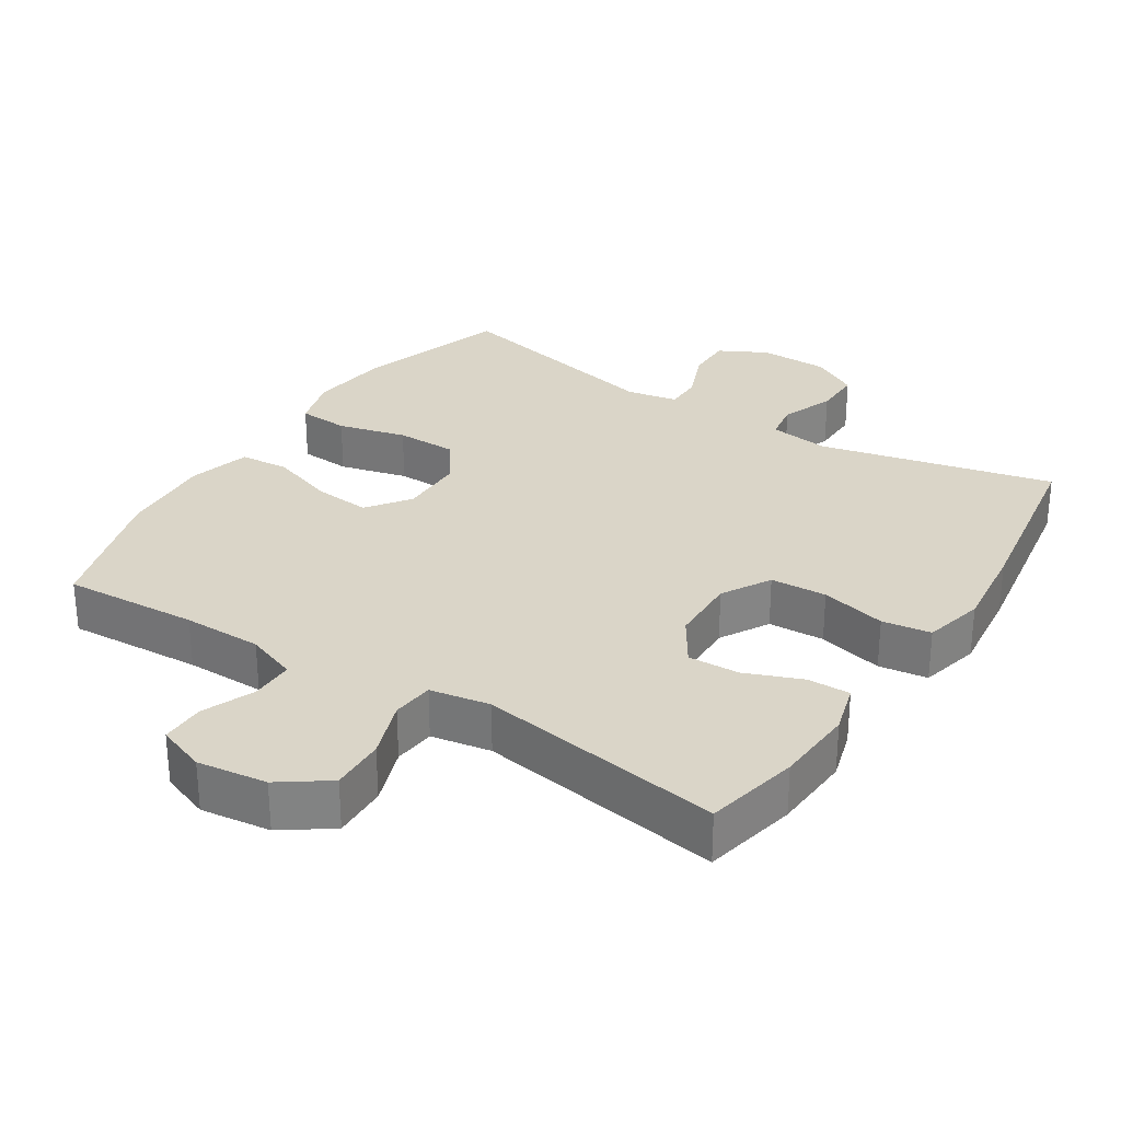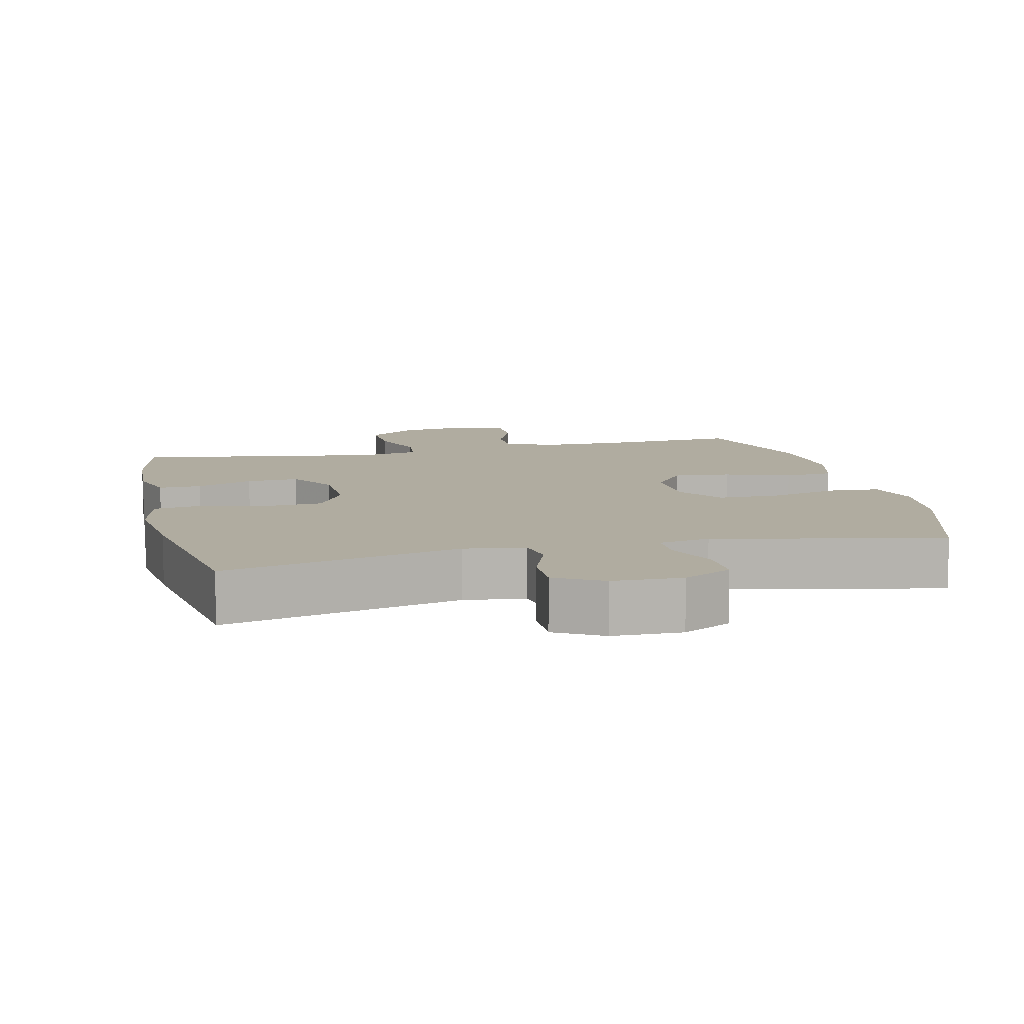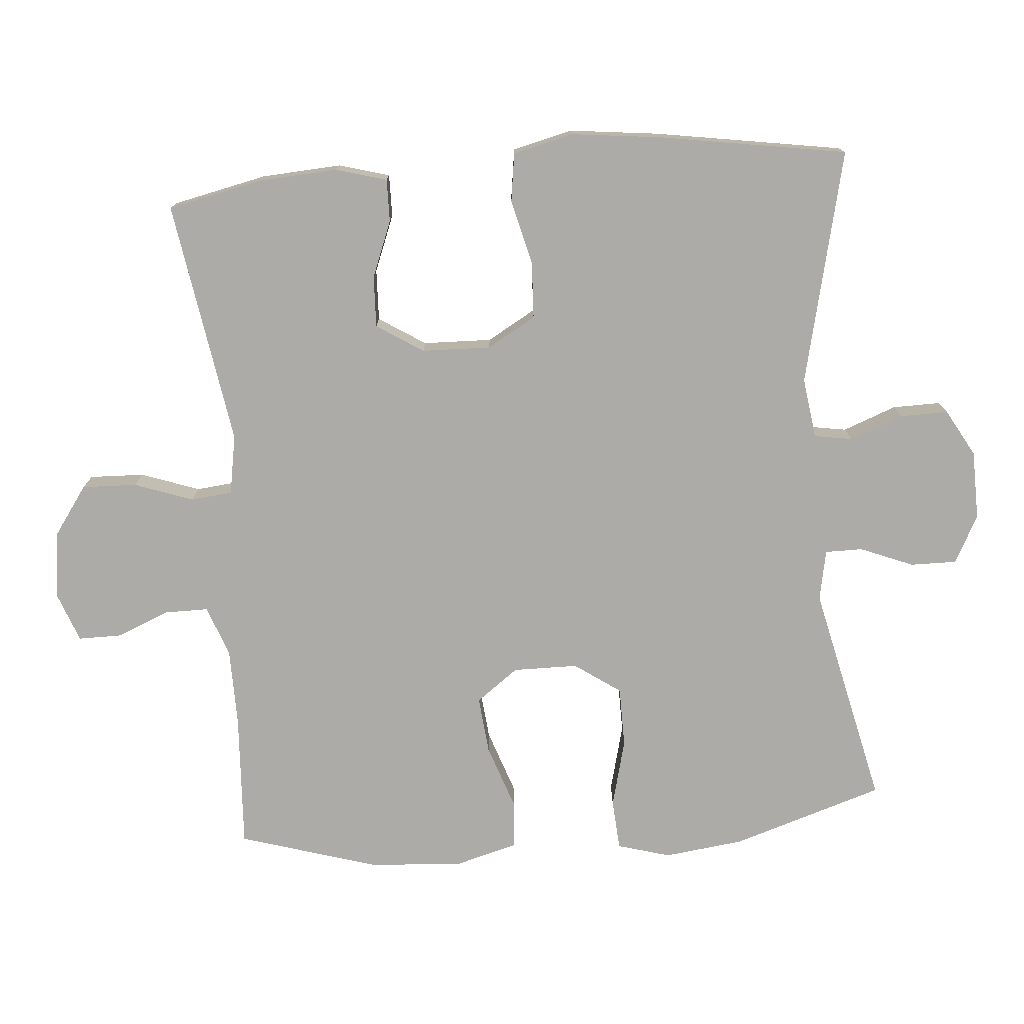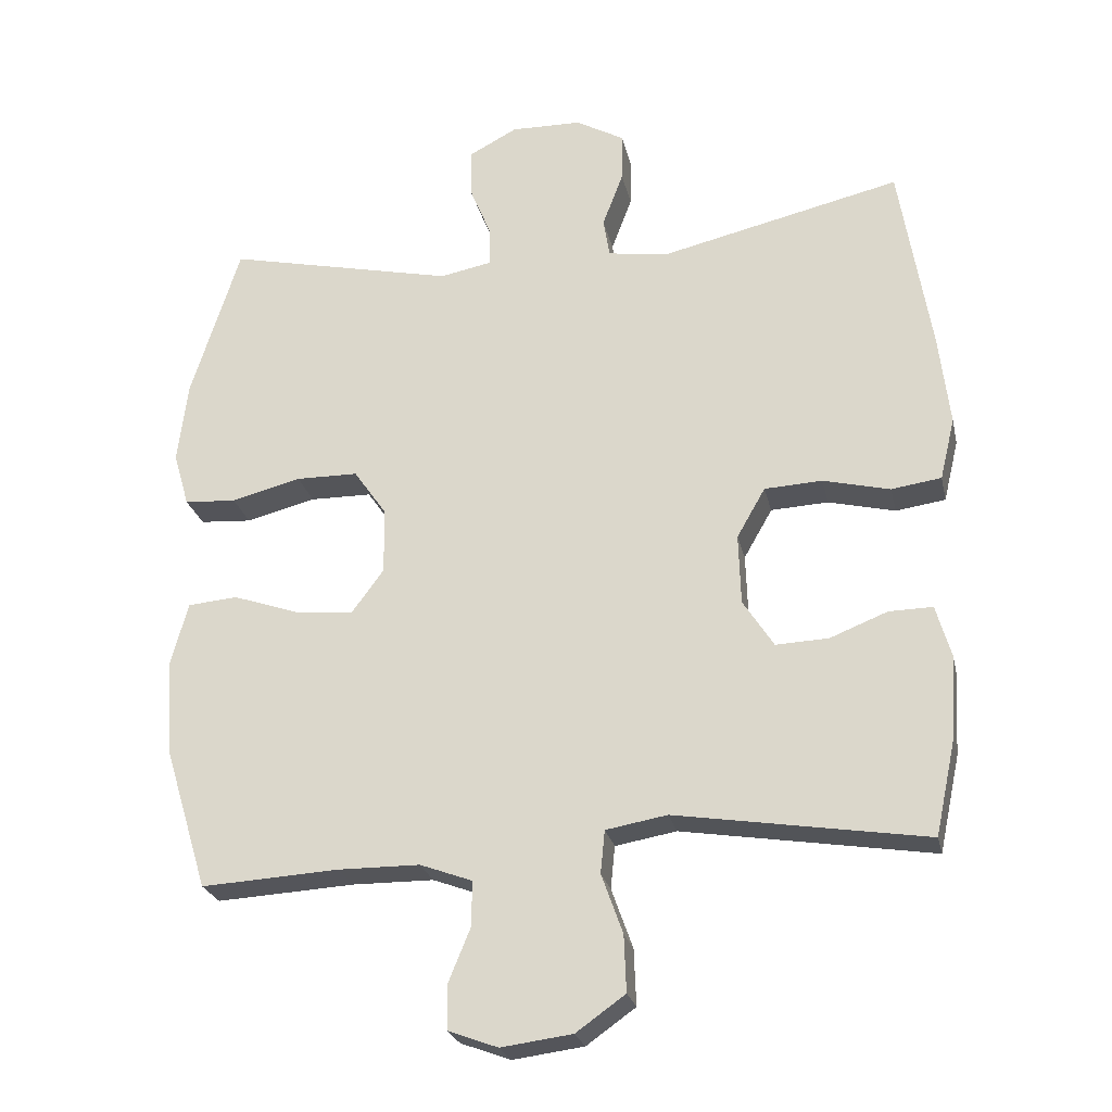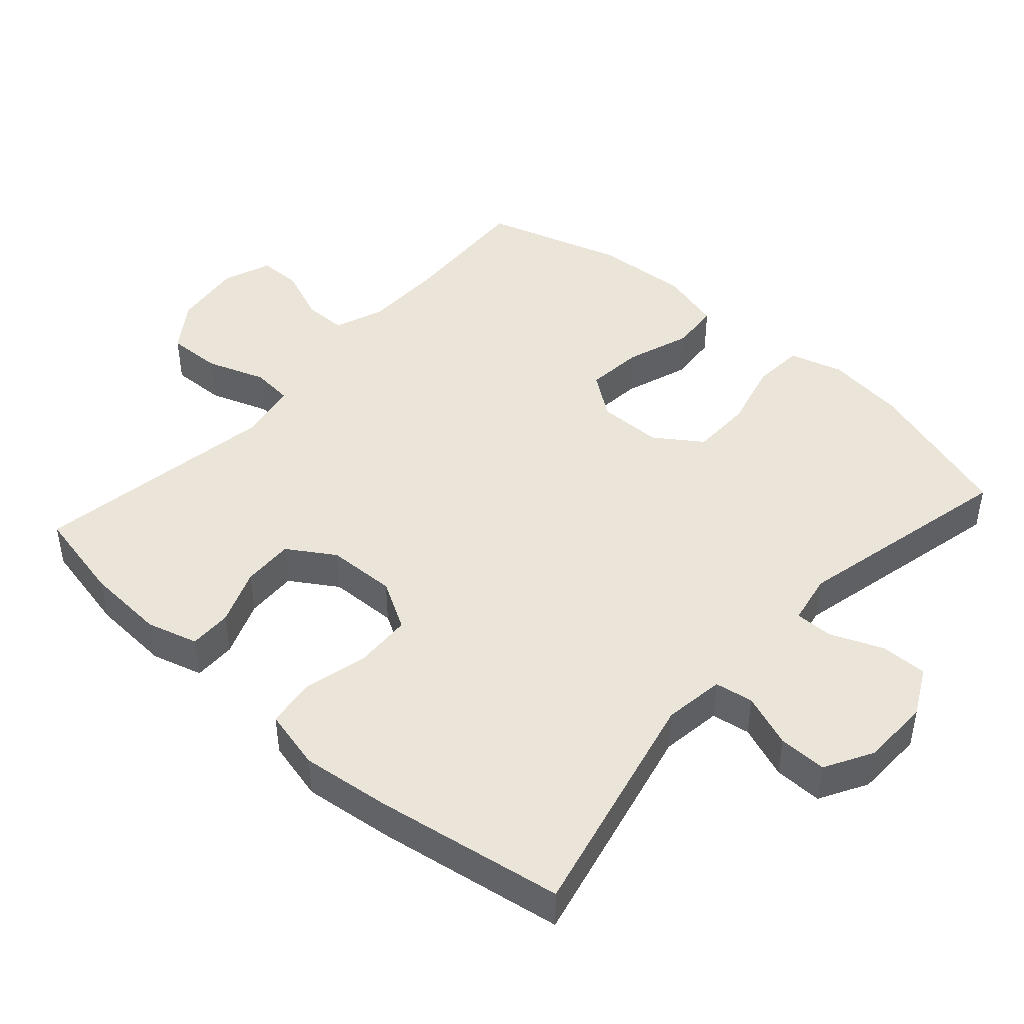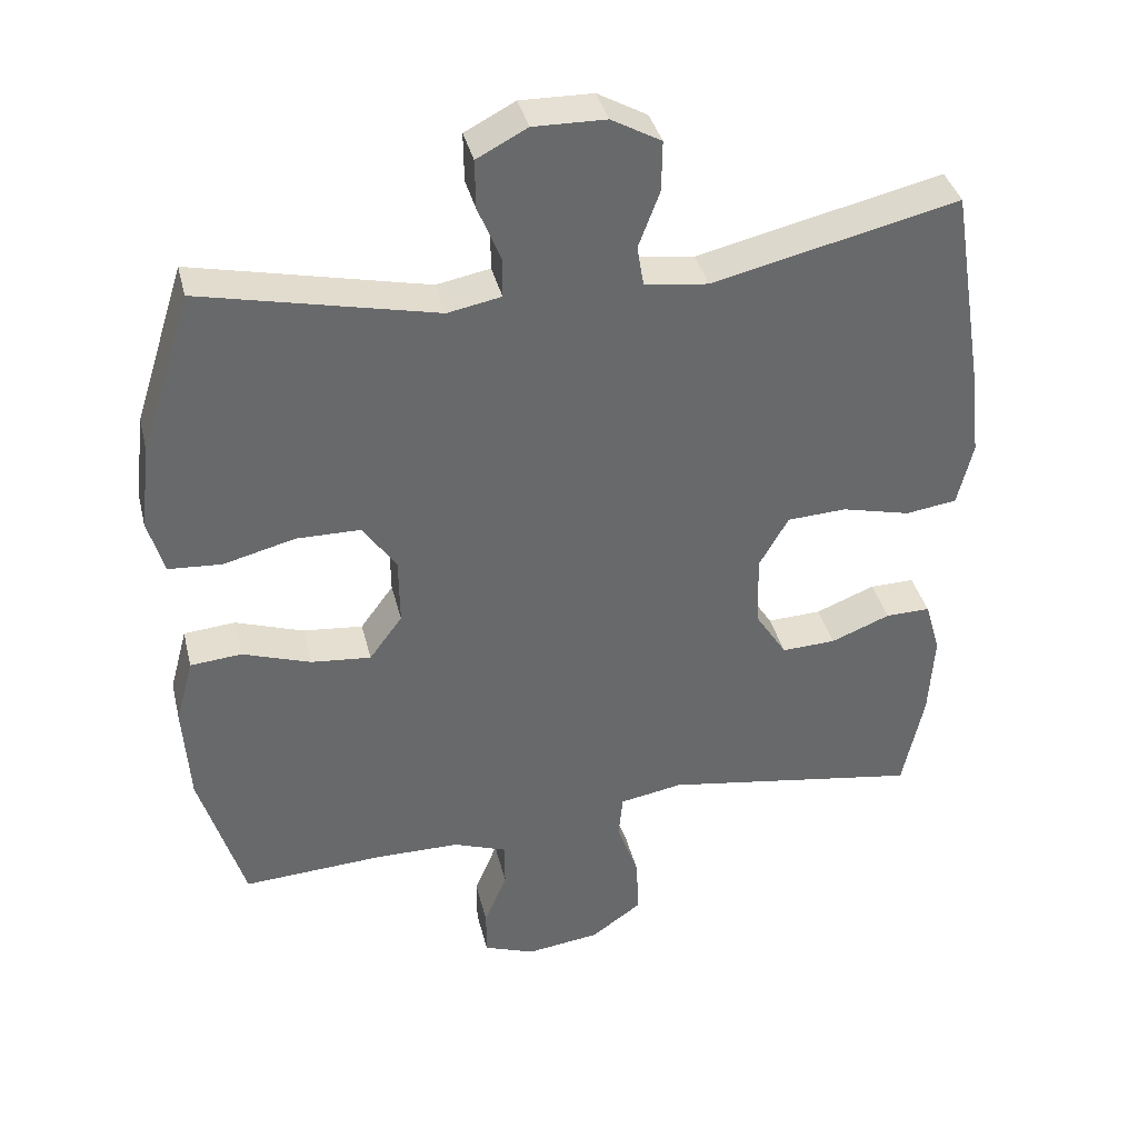
<metadata>
{"format":"obj","ext":"obj","renderer":"f3d","projection":"perspective","resolution":1024,"background":"white","views":[{"elev":29.3,"azim":-147.3,"up":"+Y"},{"elev":9.9,"azim":-13.2,"up":"+Y"},{"elev":-76.3,"azim":-85.3,"up":"+Y"},{"elev":-24.7,"azim":-167.7,"up":"+Z"},{"elev":45.2,"azim":-48.2,"up":"+Y"},{"elev":37.8,"azim":166.5,"up":"+Z"}]}
</metadata>
<code>
v 0.5 0.07 -0.5
v 0.306 0.07 -0.489
v 0.192 0.07 -0.49
v 0.119 0.07 -0.517
v 0.119 0.07 -0.579
v 0.15 0.07 -0.655
v 0.15 0.07 -0.718
v 0.08 0.07 -0.744
v -0.02 0.07 -0.731
v -0.089 0.07 -0.682
v -0.086 0.07 -0.603
v -0.056 0.07 -0.519
v -0.062 0.07 -0.459
v -0.148 0.07 -0.444
v -0.5 0.07 -0.5
v -0.529 0.07 -0.365
v -0.536 0.07 -0.25
v -0.515 0.07 -0.177
v -0.454 0.07 -0.178
v -0.373 0.07 -0.21
v -0.299 0.07 -0.213
v -0.256 0.07 -0.146
v -0.253 0.07 -0.047
v -0.293 0.07 0.023
v -0.374 0.07 0.027
v -0.468 0.07 0.004
v -0.538 0.07 0.014
v -0.559 0.07 0.101
v -0.544 0.07 0.229
v -0.5 0.07 0.5
v -0.164 0.07 0.422
v -0.077 0.07 0.434
v -0.068 0.07 0.489
v -0.097 0.07 0.566
v -0.098 0.07 0.635
v -0.03 0.07 0.673
v 0.069 0.07 0.675
v 0.138 0.07 0.639
v 0.137 0.07 0.572
v 0.106 0.07 0.496
v 0.106 0.07 0.442
v 0.179 0.07 0.428
v 0.5 0.07 0.5
v 0.569 0.07 0.282
v 0.583 0.07 0.167
v 0.561 0.07 0.091
v 0.488 0.07 0.086
v 0.39 0.07 0.111
v 0.303 0.07 0.11
v 0.257 0.07 0.044
v 0.256 0.07 -0.049
v 0.301 0.07 -0.11
v 0.383 0.07 -0.102
v 0.476 0.07 -0.07
v 0.546 0.07 -0.076
v 0.57 0.07 -0.165
v 0.561 0.07 -0.3
v 0.5 0 -0.5
v 0.306 0 -0.489
v 0.192 0 -0.49
v 0.119 0 -0.517
v 0.119 0 -0.579
v 0.15 0 -0.655
v 0.15 0 -0.718
v 0.08 0 -0.744
v -0.02 0 -0.731
v -0.089 0 -0.682
v -0.086 0 -0.603
v -0.056 0 -0.519
v -0.062 0 -0.459
v -0.148 0 -0.444
v -0.5 0 -0.5
v -0.529 0 -0.365
v -0.536 0 -0.25
v -0.515 0 -0.177
v -0.454 0 -0.178
v -0.373 0 -0.21
v -0.299 0 -0.213
v -0.256 0 -0.146
v -0.253 0 -0.047
v -0.293 0 0.023
v -0.374 0 0.027
v -0.468 0 0.004
v -0.538 0 0.014
v -0.559 0 0.101
v -0.544 0 0.229
v -0.5 0 0.5
v -0.164 0 0.422
v -0.077 0 0.434
v -0.068 0 0.489
v -0.097 0 0.566
v -0.098 0 0.635
v -0.03 0 0.673
v 0.069 0 0.675
v 0.138 0 0.639
v 0.137 0 0.572
v 0.106 0 0.496
v 0.106 0 0.442
v 0.179 0 0.428
v 0.5 0 0.5
v 0.569 0 0.282
v 0.583 0 0.167
v 0.561 0 0.091
v 0.488 0 0.086
v 0.39 0 0.111
v 0.303 0 0.11
v 0.257 0 0.044
v 0.256 0 -0.049
v 0.301 0 -0.11
v 0.383 0 -0.102
v 0.476 0 -0.07
v 0.546 0 -0.076
v 0.57 0 -0.165
v 0.561 0 -0.3
f 56 57 1 2
f 53 54 55 56
f 52 53 56 2
f 51 52 2 3
f 50 51 3 4
f 45 46 47 48
f 45 48 49
f 42 43 44 45
f 41 42 45 49
f 37 38 39 40
f 37 40 41
f 36 37 41
f 33 34 35 36
f 32 33 36 41
f 31 32 41 49
f 25 26 27 28
f 24 25 28 29
f 17 18 19 20
f 17 20 21
f 14 15 16 17
f 13 14 17 21
f 9 10 11 12
f 9 12 13
f 8 9 13
f 5 6 7 8
f 4 5 8 13
f 50 4 13 21
f 24 29 30 31
f 23 24 31 49
f 22 23 49 50
f 21 22 50
f 59 58 114 113
f 113 112 111 110
f 59 113 110 109
f 60 59 109 108
f 61 60 108 107
f 105 104 103 102
f 106 105 102
f 102 101 100 99
f 106 102 99 98
f 97 96 95 94
f 98 97 94
f 98 94 93
f 93 92 91 90
f 98 93 90 89
f 106 98 89 88
f 85 84 83 82
f 86 85 82 81
f 77 76 75 74
f 78 77 74
f 74 73 72 71
f 78 74 71 70
f 69 68 67 66
f 70 69 66
f 70 66 65
f 65 64 63 62
f 70 65 62 61
f 78 70 61 107
f 88 87 86 81
f 106 88 81 80
f 107 106 80 79
f 107 79 78
f 1 58 59 2
f 2 59 60 3
f 3 60 61 4
f 4 61 62 5
f 5 62 63 6
f 6 63 64 7
f 7 64 65 8
f 8 65 66 9
f 9 66 67 10
f 10 67 68 11
f 11 68 69 12
f 12 69 70 13
f 13 70 71 14
f 14 71 72 15
f 15 72 73 16
f 16 73 74 17
f 17 74 75 18
f 18 75 76 19
f 19 76 77 20
f 20 77 78 21
f 21 78 79 22
f 22 79 80 23
f 23 80 81 24
f 24 81 82 25
f 25 82 83 26
f 26 83 84 27
f 27 84 85 28
f 28 85 86 29
f 29 86 87 30
f 30 87 88 31
f 31 88 89 32
f 32 89 90 33
f 33 90 91 34
f 34 91 92 35
f 35 92 93 36
f 36 93 94 37
f 37 94 95 38
f 38 95 96 39
f 39 96 97 40
f 40 97 98 41
f 41 98 99 42
f 42 99 100 43
f 43 100 101 44
f 44 101 102 45
f 45 102 103 46
f 46 103 104 47
f 47 104 105 48
f 48 105 106 49
f 49 106 107 50
f 50 107 108 51
f 51 108 109 52
f 52 109 110 53
f 53 110 111 54
f 54 111 112 55
f 55 112 113 56
f 56 113 114 57
f 57 114 58 1

</code>
